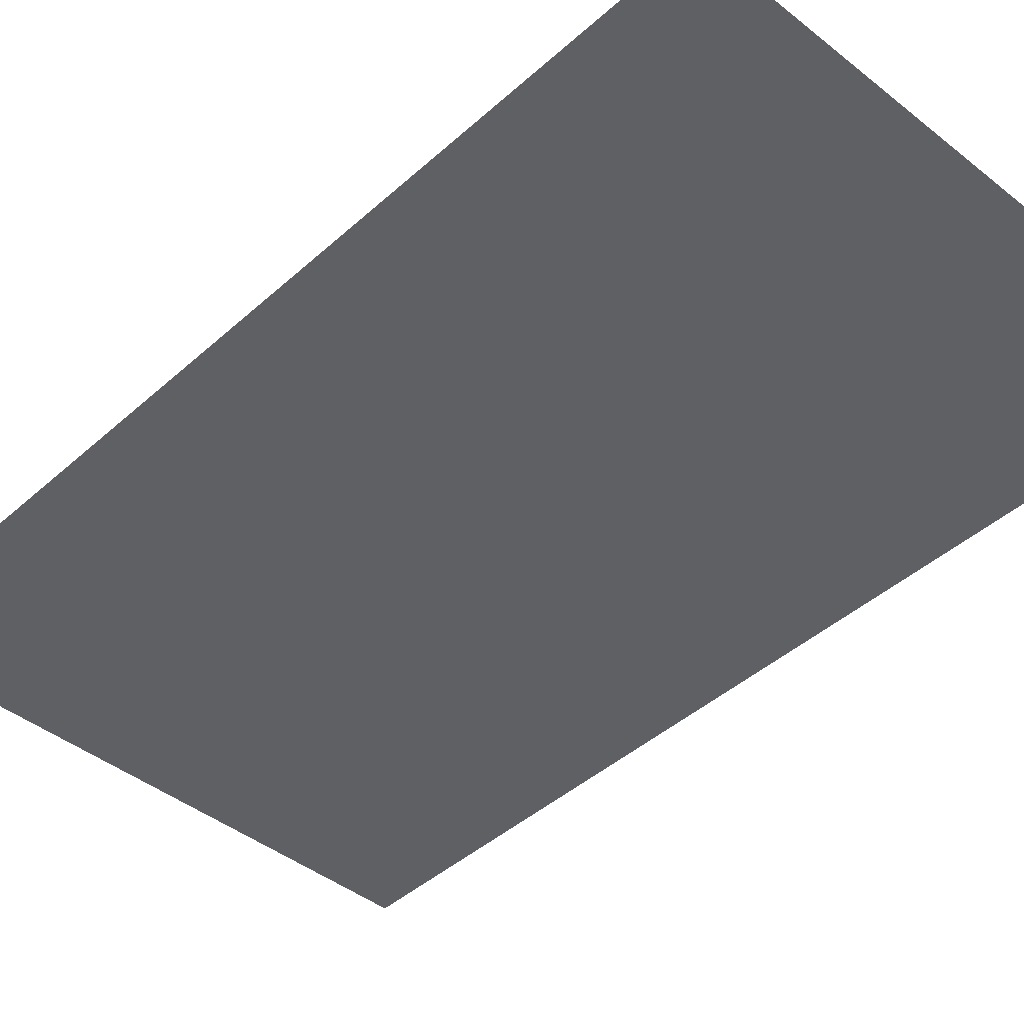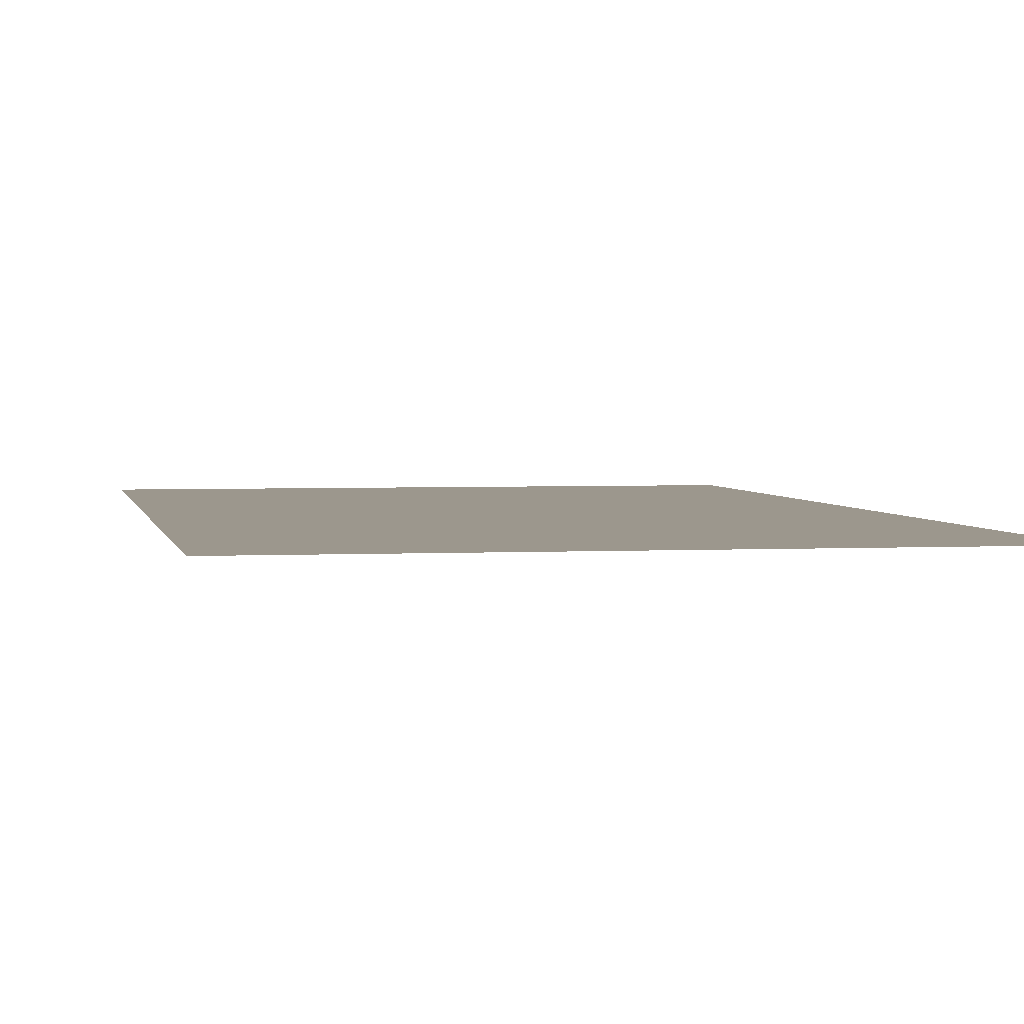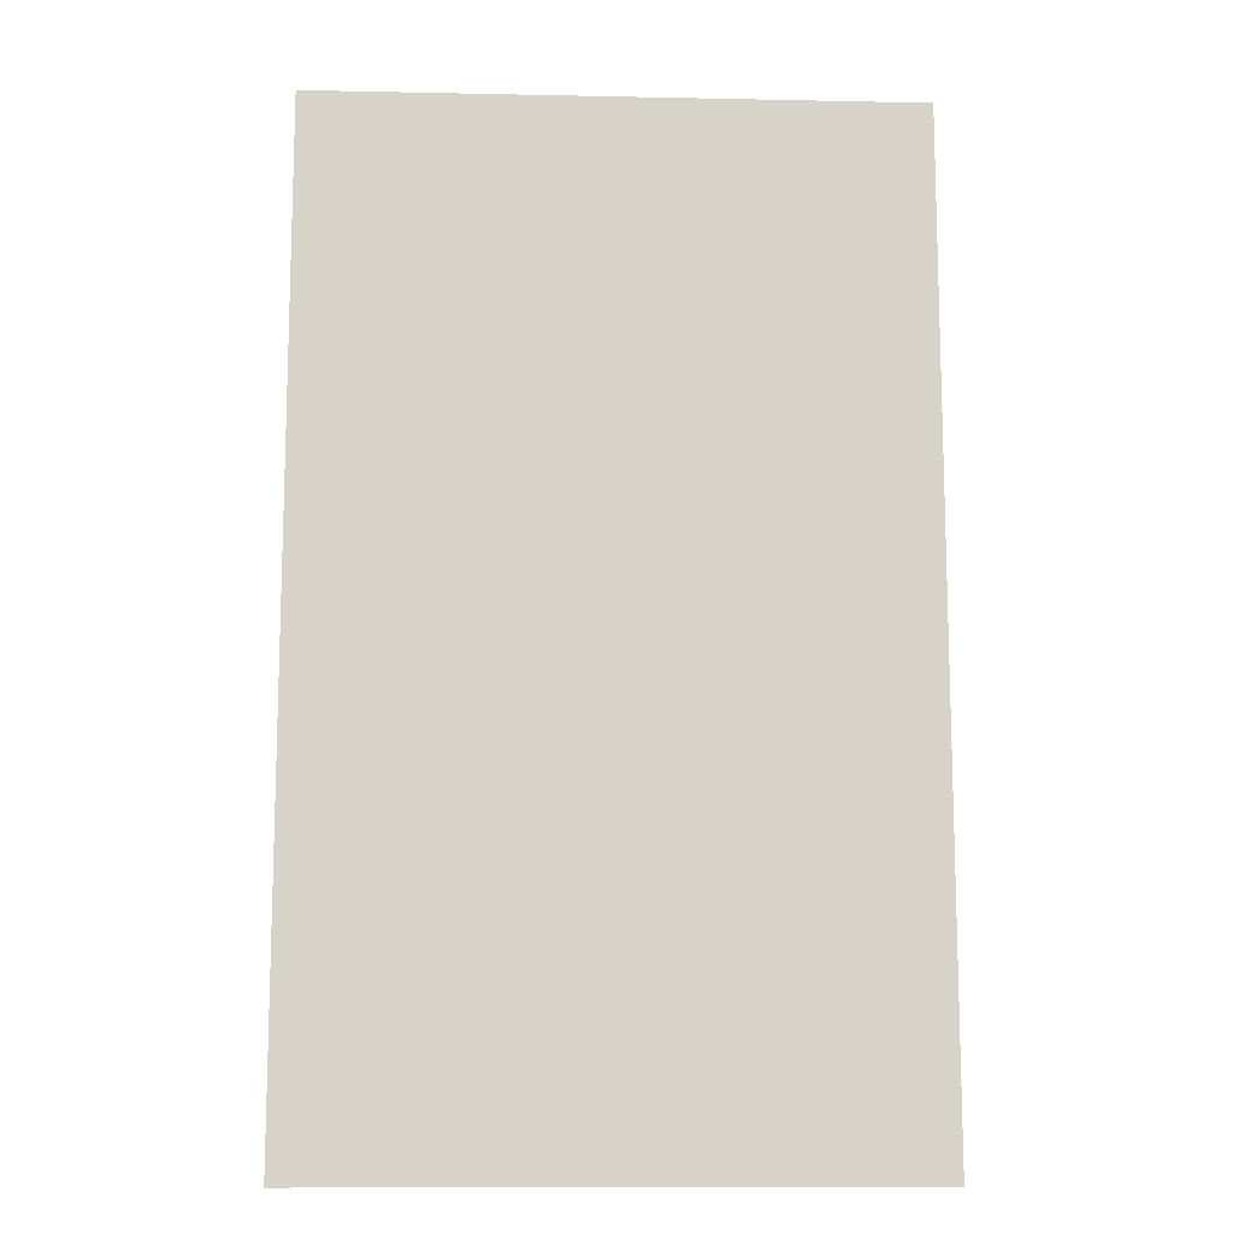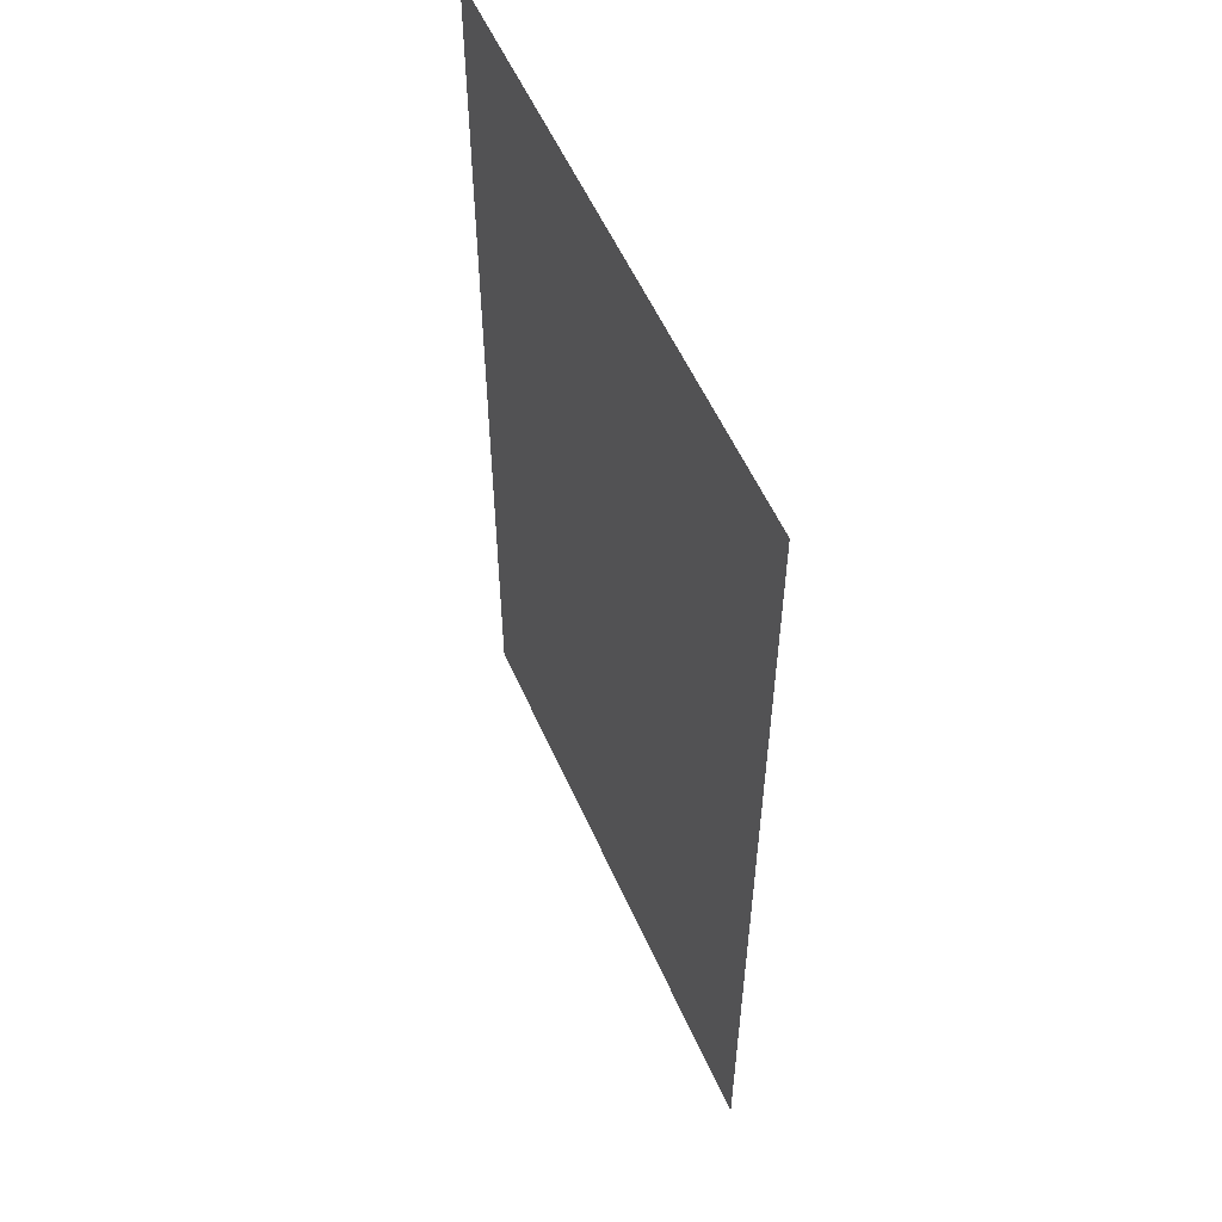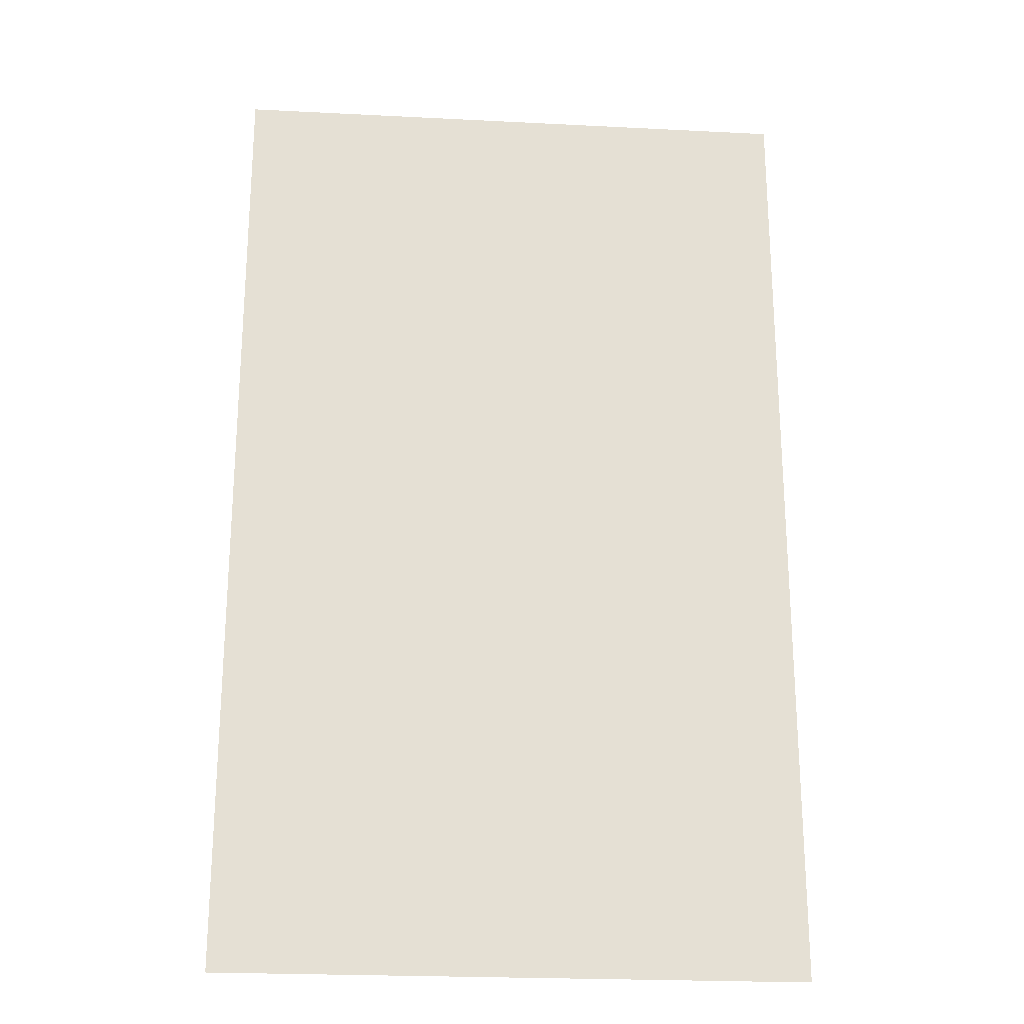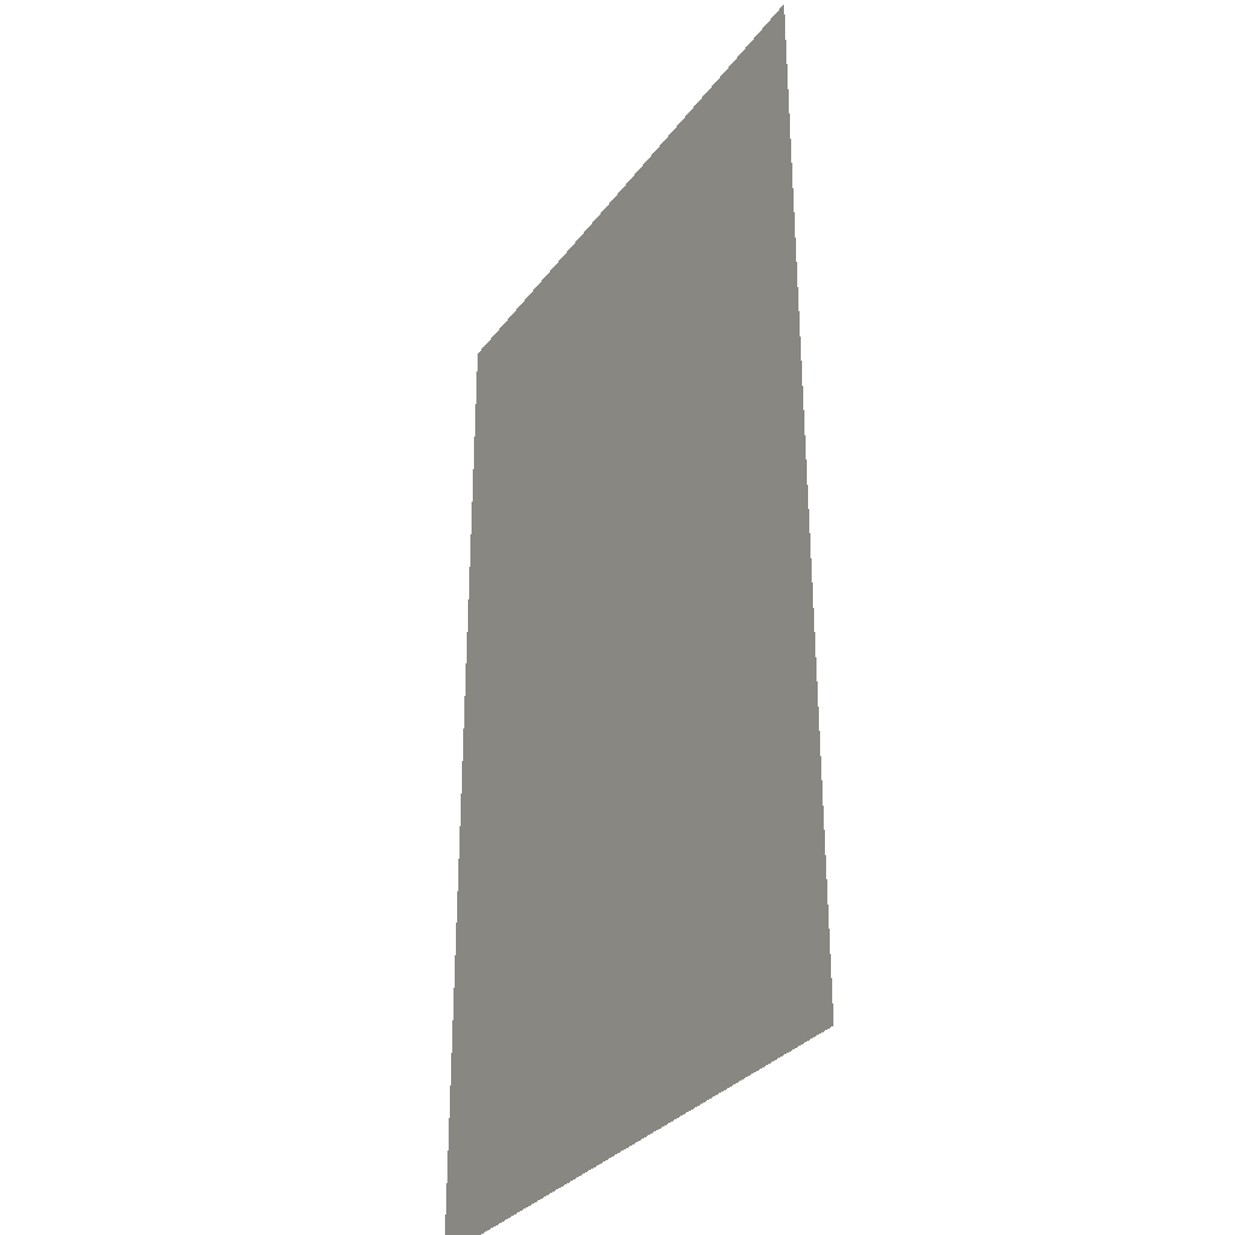
<metadata>
{"format":"obj","ext":"obj","renderer":"f3d","projection":"perspective","resolution":1024,"background":"white","views":[{"elev":-43.0,"azim":136.7,"up":"+Z"},{"elev":2.9,"azim":-10.5,"up":"+Z"},{"elev":-12.2,"azim":-2.8,"up":"+Y"},{"elev":56.3,"azim":-113.8,"up":"+Y"},{"elev":-23.4,"azim":-4.9,"up":"+Y"},{"elev":-32.0,"azim":-120.5,"up":"+Y"}]}
</metadata>
<code>
o Five
v 0 0 0
v 0.6 0 0
v 0.6 1 0
v 0 1 0
f 3 4 1
f 2 3 1

</code>
